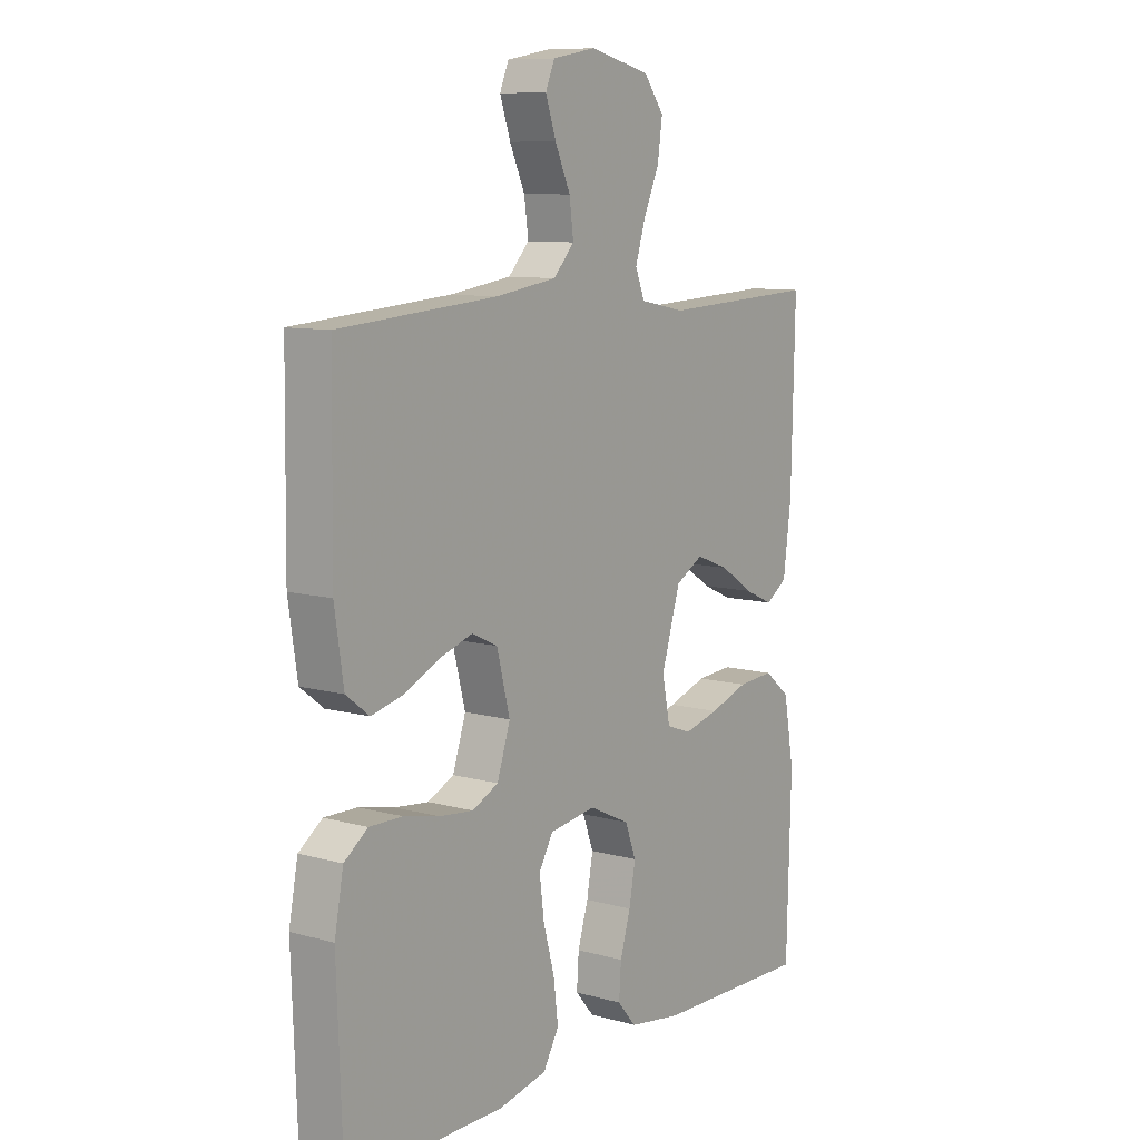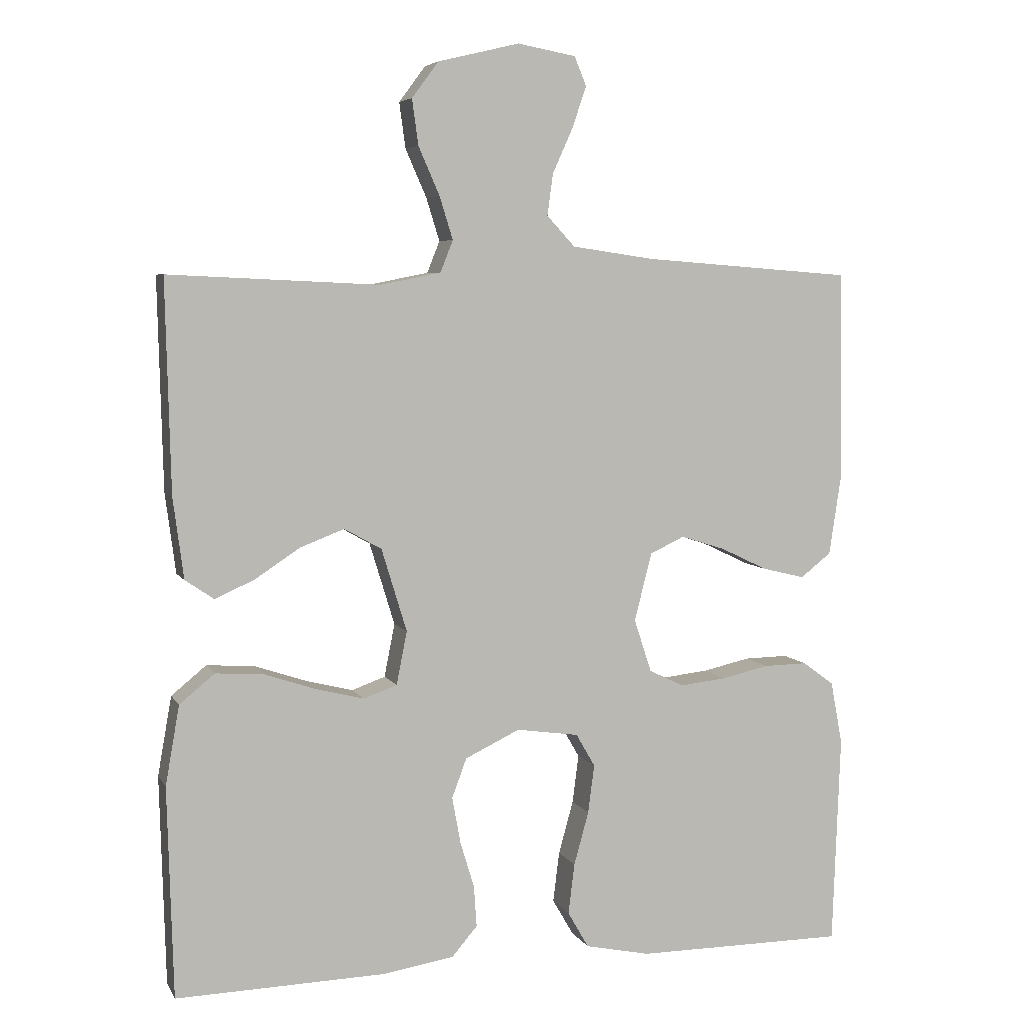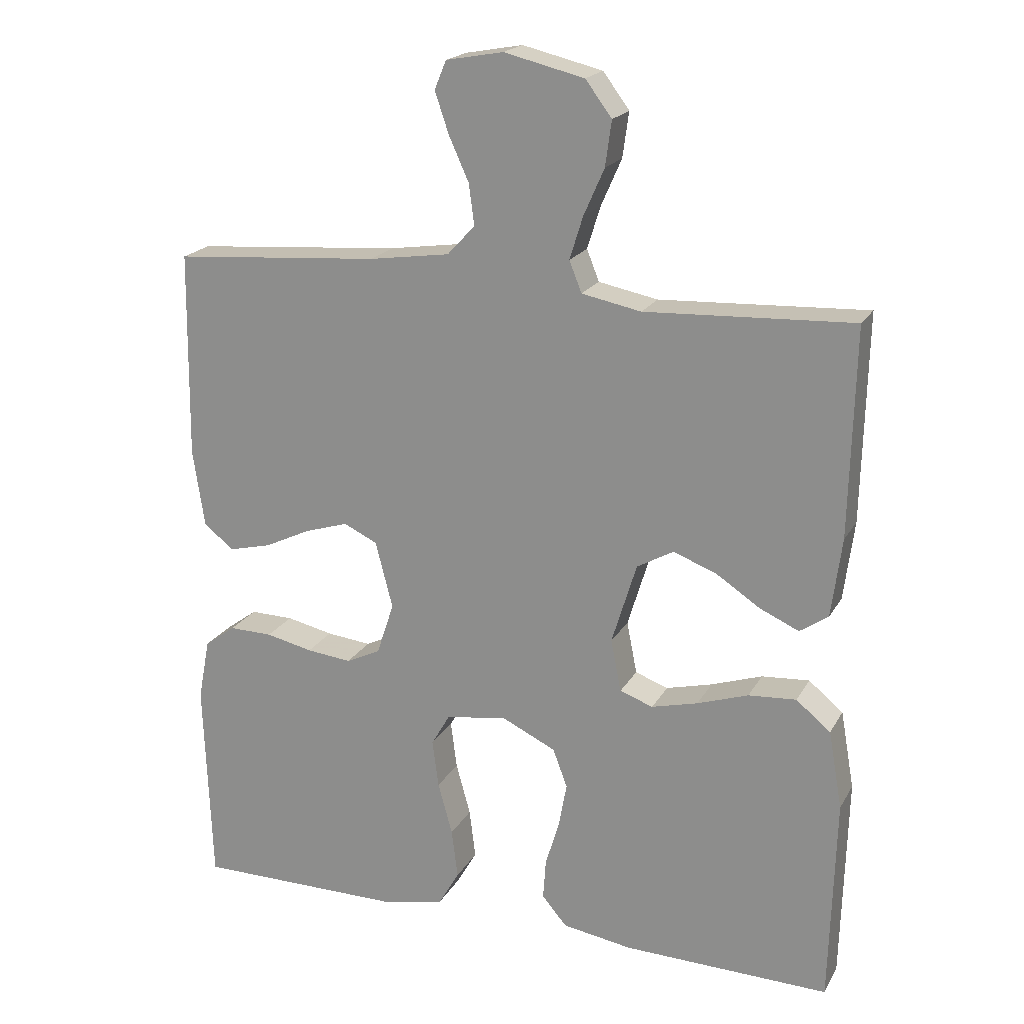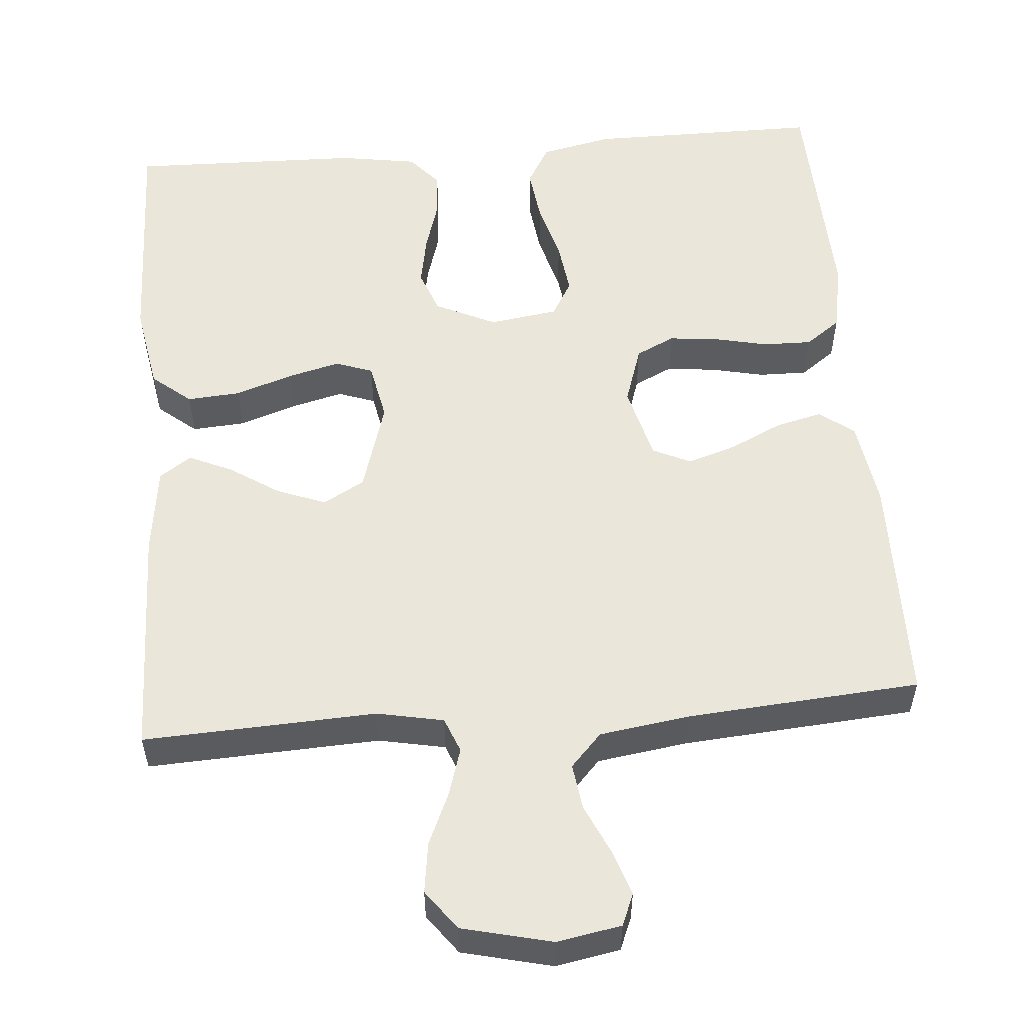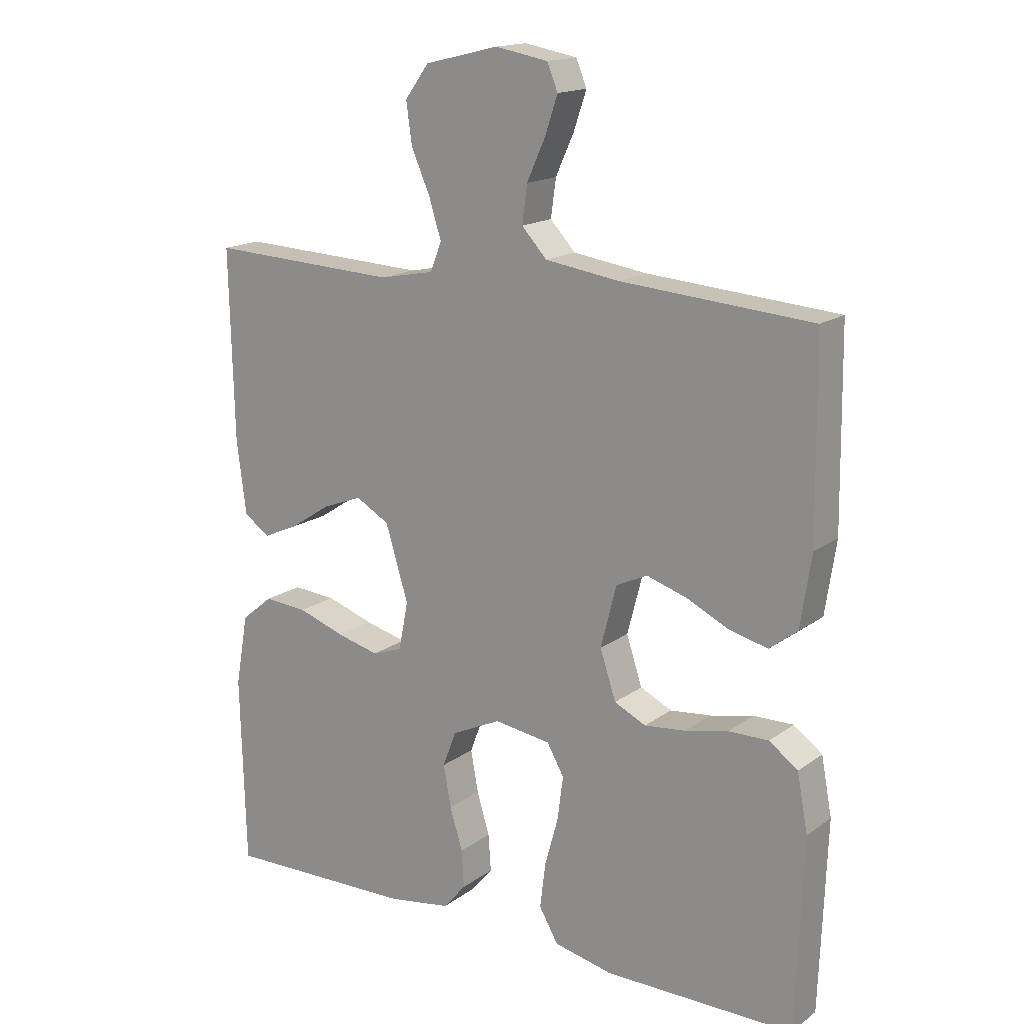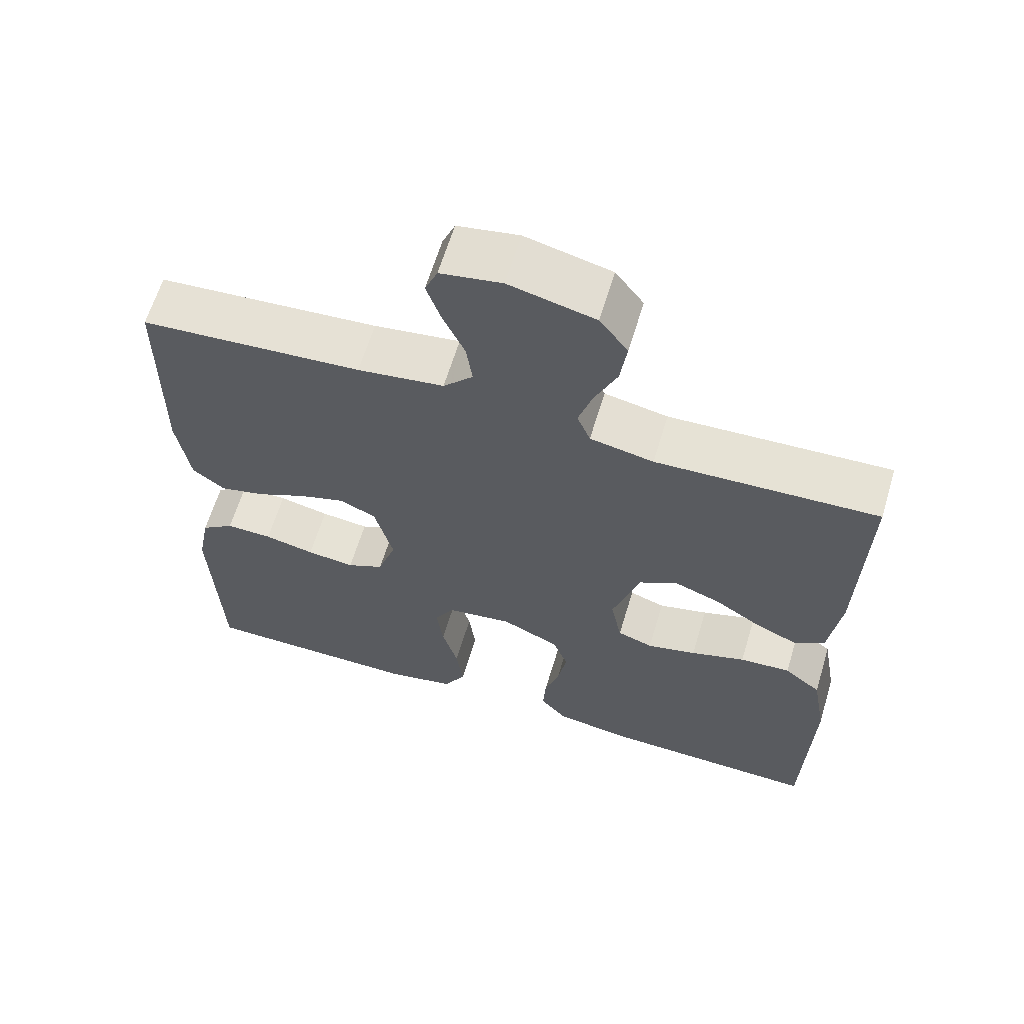
<metadata>
{"format":"obj","ext":"obj","renderer":"f3d","projection":"perspective","resolution":1024,"background":"white","views":[{"elev":9.5,"azim":125.8,"up":"+Z"},{"elev":5.8,"azim":-17.4,"up":"+Z"},{"elev":19.9,"azim":-158.2,"up":"+Z"},{"elev":54.9,"azim":-4.7,"up":"+Y"},{"elev":16.3,"azim":35.0,"up":"+Z"},{"elev":63.2,"azim":-163.2,"up":"+Z"}]}
</metadata>
<code>
v -0.5 0.07 0.5
v -0.2 0.07 0.486
v -0.114 0.07 0.503
v -0.096 0.07 0.548
v -0.115 0.07 0.609
v -0.145 0.07 0.677
v -0.154 0.07 0.742
v -0.116 0.07 0.793
v 0 0.07 0.821
v 0.083 0.07 0.806
v 0.1 0.07 0.765
v 0.08 0.07 0.706
v 0.051 0.07 0.642
v 0.043 0.07 0.583
v 0.083 0.07 0.54
v 0.2 0.07 0.523
v 0.5 0.07 0.5
v 0.504 0.07 0.2
v 0.487 0.07 0.087
v 0.443 0.07 0.053
v 0.382 0.07 0.068
v 0.315 0.07 0.1
v 0.252 0.07 0.12
v 0.203 0.07 0.097
v 0.178 0.07 0
v 0.203 0.07 -0.076
v 0.253 0.07 -0.1
v 0.318 0.07 -0.093
v 0.386 0.07 -0.078
v 0.449 0.07 -0.077
v 0.494 0.07 -0.11
v 0.511 0.07 -0.2
v 0.5 0.07 -0.5
v 0.2 0.07 -0.5
v 0.107 0.07 -0.48
v 0.077 0.07 -0.428
v 0.086 0.07 -0.356
v 0.107 0.07 -0.28
v 0.116 0.07 -0.211
v 0.089 0.07 -0.164
v 0 0.07 -0.151
v -0.078 0.07 -0.188
v -0.099 0.07 -0.244
v -0.087 0.07 -0.31
v -0.067 0.07 -0.376
v -0.063 0.07 -0.435
v -0.099 0.07 -0.477
v -0.2 0.07 -0.493
v -0.5 0.07 -0.5
v -0.508 0.07 -0.2
v -0.488 0.07 -0.087
v -0.438 0.07 -0.046
v -0.369 0.07 -0.051
v -0.295 0.07 -0.076
v -0.228 0.07 -0.093
v -0.18 0.07 -0.076
v -0.165 0.07 0
v -0.201 0.07 0.118
v -0.254 0.07 0.148
v -0.317 0.07 0.124
v -0.381 0.07 0.082
v -0.437 0.07 0.057
v -0.478 0.07 0.085
v -0.493 0.07 0.2
v -0.5 0 0.5
v -0.2 0 0.486
v -0.114 0 0.503
v -0.096 0 0.548
v -0.115 0 0.609
v -0.145 0 0.677
v -0.154 0 0.742
v -0.116 0 0.793
v 0 0 0.821
v 0.083 0 0.806
v 0.1 0 0.765
v 0.08 0 0.706
v 0.051 0 0.642
v 0.043 0 0.583
v 0.083 0 0.54
v 0.2 0 0.523
v 0.5 0 0.5
v 0.504 0 0.2
v 0.487 0 0.087
v 0.443 0 0.053
v 0.382 0 0.068
v 0.315 0 0.1
v 0.252 0 0.12
v 0.203 0 0.097
v 0.178 0 0
v 0.203 0 -0.076
v 0.253 0 -0.1
v 0.318 0 -0.093
v 0.386 0 -0.078
v 0.449 0 -0.077
v 0.494 0 -0.11
v 0.511 0 -0.2
v 0.5 0 -0.5
v 0.2 0 -0.5
v 0.107 0 -0.48
v 0.077 0 -0.428
v 0.086 0 -0.356
v 0.107 0 -0.28
v 0.116 0 -0.211
v 0.089 0 -0.164
v 0 0 -0.151
v -0.078 0 -0.188
v -0.099 0 -0.244
v -0.087 0 -0.31
v -0.067 0 -0.376
v -0.063 0 -0.435
v -0.099 0 -0.477
v -0.2 0 -0.493
v -0.5 0 -0.5
v -0.508 0 -0.2
v -0.488 0 -0.087
v -0.438 0 -0.046
v -0.369 0 -0.051
v -0.295 0 -0.076
v -0.228 0 -0.093
v -0.18 0 -0.076
v -0.165 0 0
v -0.201 0 0.118
v -0.254 0 0.148
v -0.317 0 0.124
v -0.381 0 0.082
v -0.437 0 0.057
v -0.478 0 0.085
v -0.493 0 0.2
f 64 1 2
f 63 64 2
f 62 63 2
f 61 62 2
f 60 61 2
f 59 60 2 3
f 58 59 3 4
f 57 58 4
f 52 53 54
f 51 52 54
f 50 51 54
f 49 50 54
f 48 49 54
f 47 48 54
f 46 47 54
f 45 46 54
f 44 45 54
f 43 44 54 55
f 42 43 55 56
f 36 37 38
f 35 36 38
f 34 35 38
f 33 34 38
f 32 33 38
f 31 32 38
f 30 31 38
f 29 30 38
f 28 29 38
f 27 28 38 39
f 26 27 39 40
f 20 21 22
f 19 20 22
f 18 19 22
f 17 18 22
f 16 17 22
f 15 16 22 23
f 14 15 23 24
f 11 12 13
f 10 11 13
f 9 10 13
f 8 9 13
f 7 8 13
f 6 7 13
f 5 6 13
f 4 5 13 14
f 14 24 25
f 4 14 25
f 57 4 25
f 56 57 25
f 42 56 25
f 41 42 25
f 25 26 40 41
f 66 65 128
f 66 128 127
f 66 127 126
f 66 126 125
f 66 125 124
f 67 66 124 123
f 68 67 123 122
f 68 122 121
f 118 117 116
f 118 116 115
f 118 115 114
f 118 114 113
f 118 113 112
f 118 112 111
f 118 111 110
f 118 110 109
f 118 109 108
f 119 118 108 107
f 120 119 107 106
f 102 101 100
f 102 100 99
f 102 99 98
f 102 98 97
f 102 97 96
f 102 96 95
f 102 95 94
f 102 94 93
f 102 93 92
f 103 102 92 91
f 104 103 91 90
f 86 85 84
f 86 84 83
f 86 83 82
f 86 82 81
f 86 81 80
f 87 86 80 79
f 88 87 79 78
f 77 76 75
f 77 75 74
f 77 74 73
f 77 73 72
f 77 72 71
f 77 71 70
f 77 70 69
f 78 77 69 68
f 89 88 78
f 89 78 68
f 89 68 121
f 89 121 120
f 89 120 106
f 89 106 105
f 105 104 90 89
f 1 65 66 2
f 2 66 67 3
f 3 67 68 4
f 4 68 69 5
f 5 69 70 6
f 6 70 71 7
f 7 71 72 8
f 8 72 73 9
f 9 73 74 10
f 10 74 75 11
f 11 75 76 12
f 12 76 77 13
f 13 77 78 14
f 14 78 79 15
f 15 79 80 16
f 16 80 81 17
f 17 81 82 18
f 18 82 83 19
f 19 83 84 20
f 20 84 85 21
f 21 85 86 22
f 22 86 87 23
f 23 87 88 24
f 24 88 89 25
f 25 89 90 26
f 26 90 91 27
f 27 91 92 28
f 28 92 93 29
f 29 93 94 30
f 30 94 95 31
f 31 95 96 32
f 32 96 97 33
f 33 97 98 34
f 34 98 99 35
f 35 99 100 36
f 36 100 101 37
f 37 101 102 38
f 38 102 103 39
f 39 103 104 40
f 40 104 105 41
f 41 105 106 42
f 42 106 107 43
f 43 107 108 44
f 44 108 109 45
f 45 109 110 46
f 46 110 111 47
f 47 111 112 48
f 48 112 113 49
f 49 113 114 50
f 50 114 115 51
f 51 115 116 52
f 52 116 117 53
f 53 117 118 54
f 54 118 119 55
f 55 119 120 56
f 56 120 121 57
f 57 121 122 58
f 58 122 123 59
f 59 123 124 60
f 60 124 125 61
f 61 125 126 62
f 62 126 127 63
f 63 127 128 64
f 64 128 65 1

</code>
